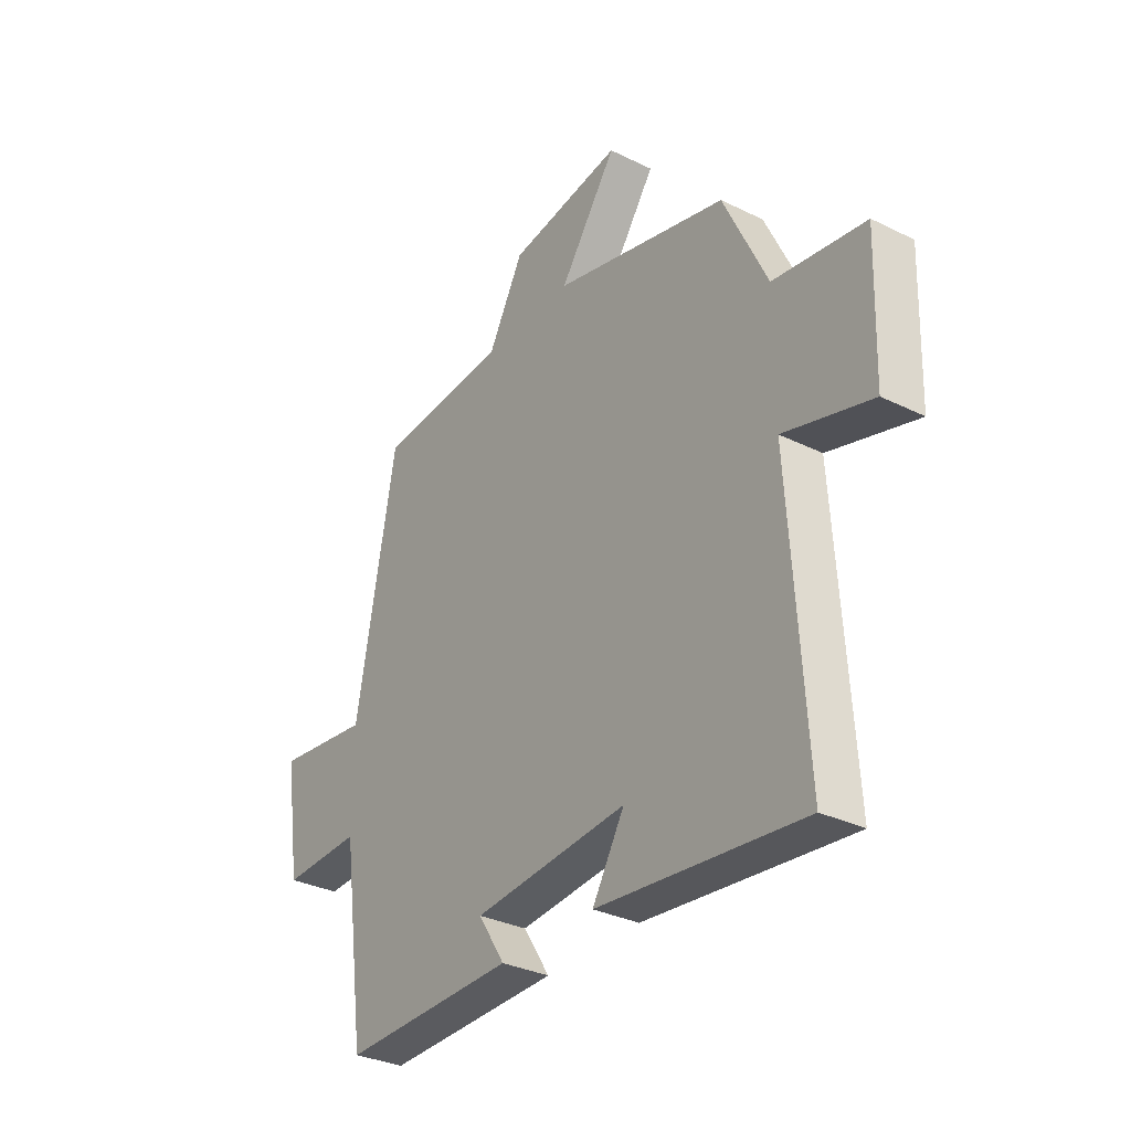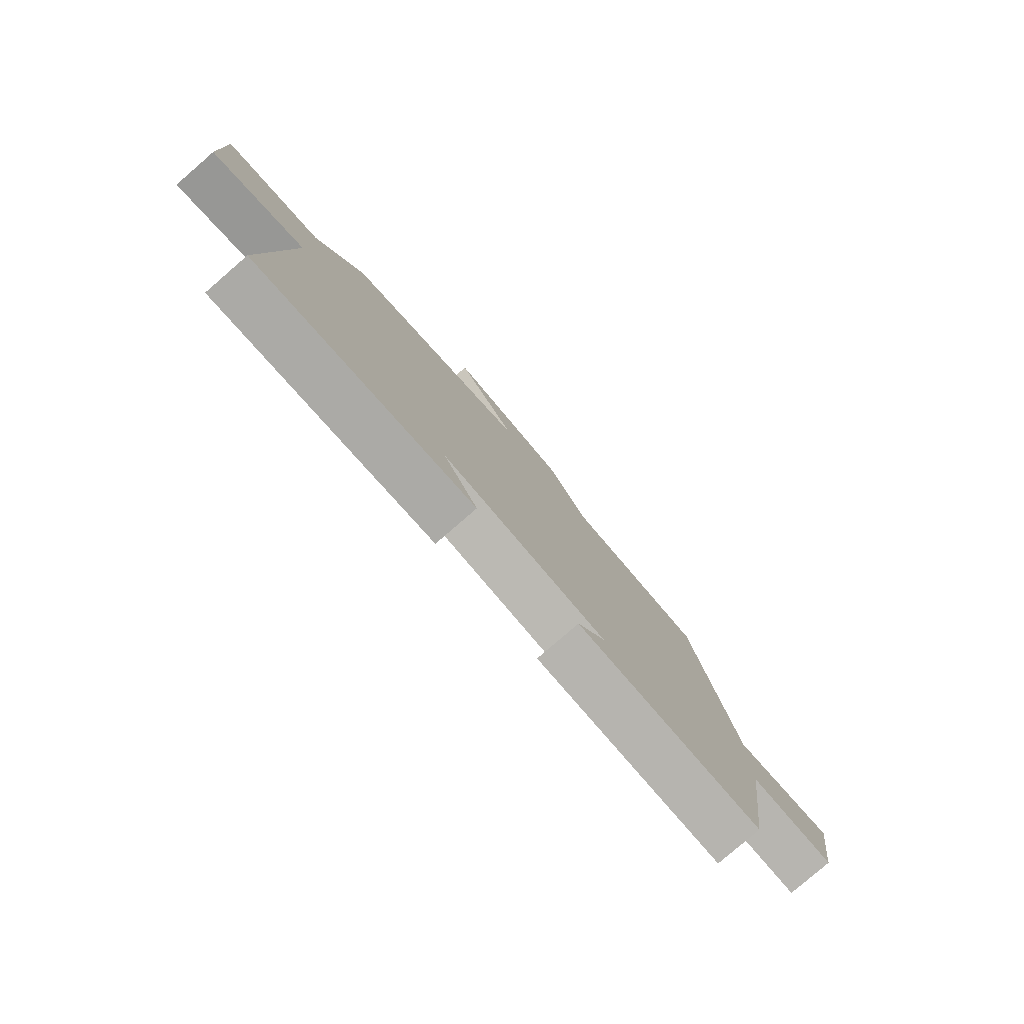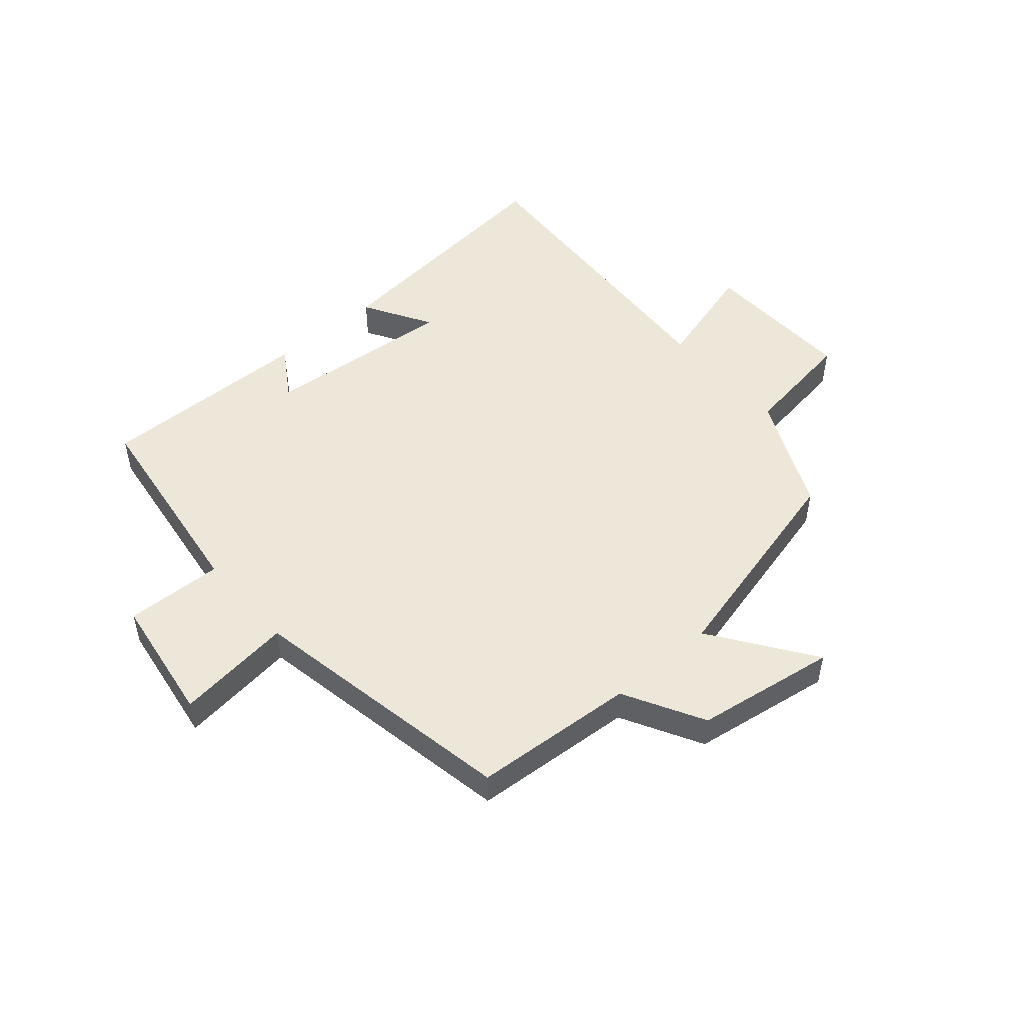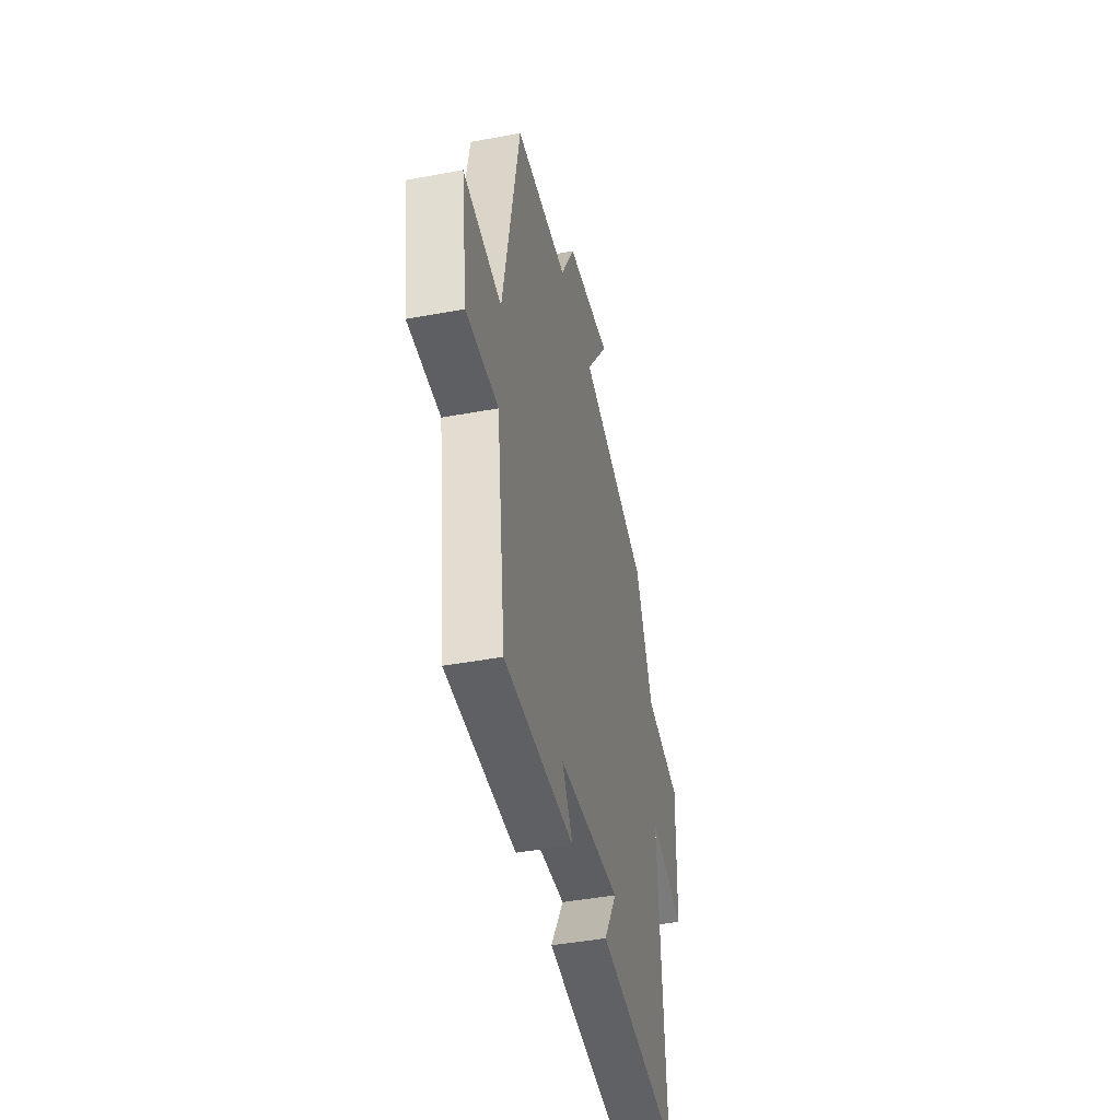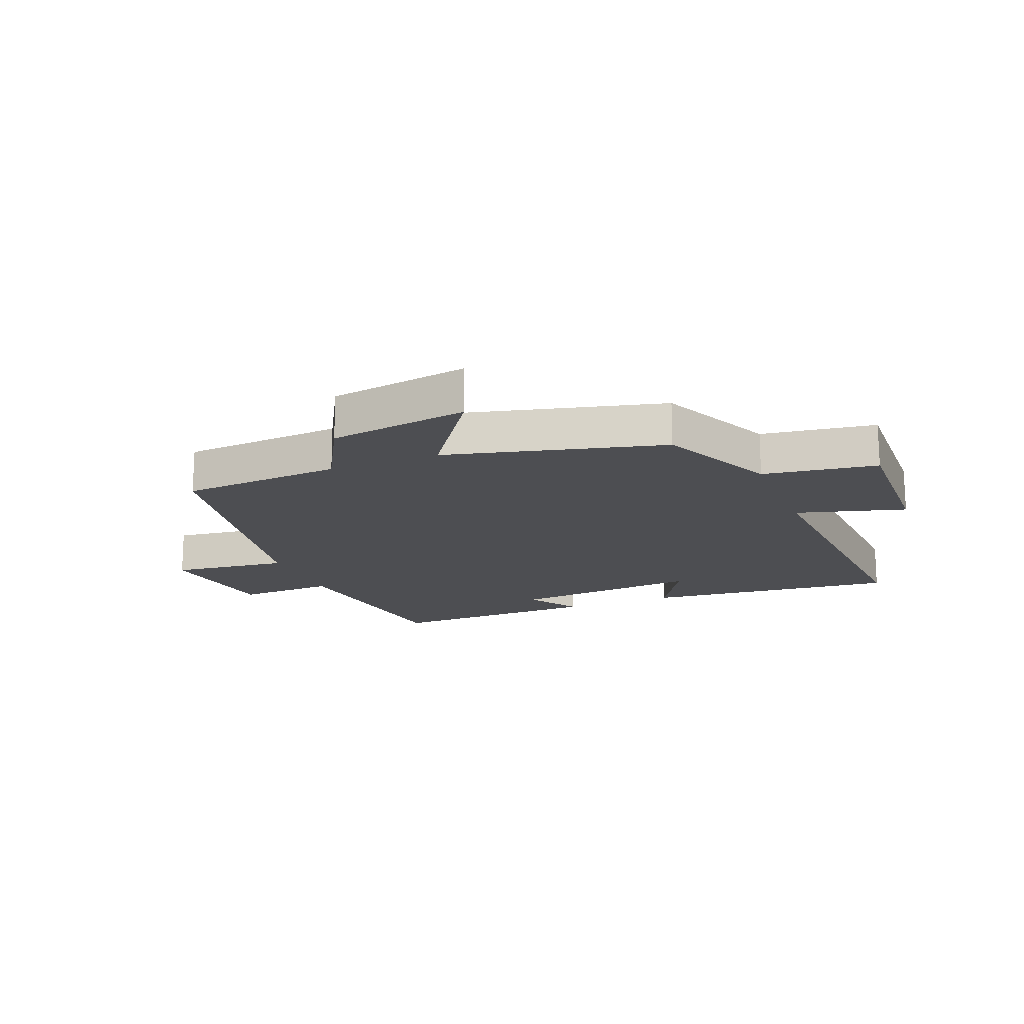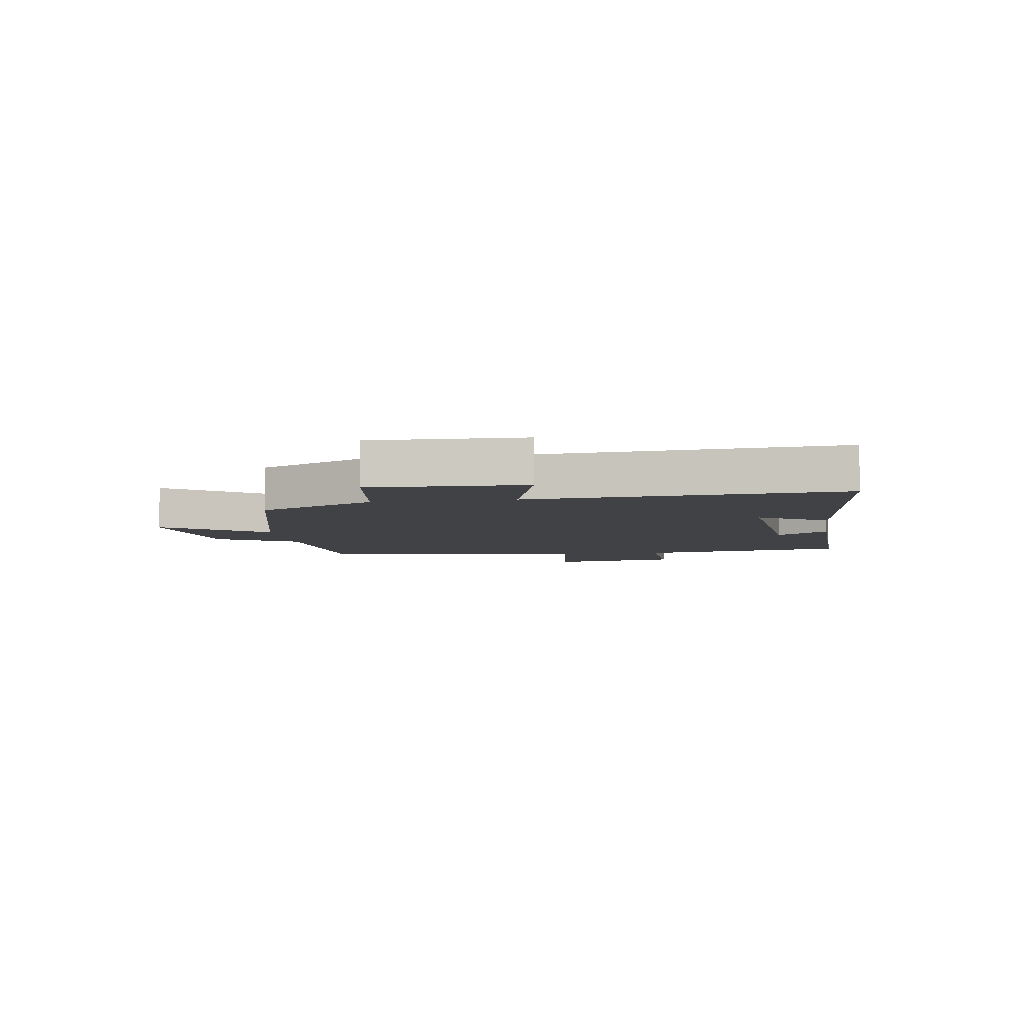
<metadata>
{"format":"obj","ext":"obj","renderer":"f3d","projection":"perspective","resolution":1024,"background":"white","views":[{"elev":-32.1,"azim":55.3,"up":"+Z"},{"elev":-79.9,"azim":130.9,"up":"+Z"},{"elev":49.8,"azim":-40.9,"up":"+Y"},{"elev":-43.4,"azim":-77.6,"up":"+Z"},{"elev":-17.1,"azim":21.9,"up":"+Y"},{"elev":-6.1,"azim":98.6,"up":"+Y"}]}
</metadata>
<code>
v -0.417 0.07 0.481
v -0.145 0.07 0.5
v -0.072 0.07 0.634
v 0.164 0.07 0.67
v 0.045 0.07 0.5
v 0.409 0.07 0.408
v 0.5 0.07 0.212
v 0.691 0.07 0.184
v 0.683 0.07 -0.074
v 0.5 0.07 -0.022
v 0.533 0.07 -0.545
v 0.106 0.07 -0.5
v 0.173 0.07 -0.386
v -0.147 0.07 -0.414
v -0.092 0.07 -0.5
v -0.452 0.07 -0.507
v -0.5 0.07 -0.157
v -0.664 0.07 -0.163
v -0.696 0.07 0.051
v -0.5 0.07 0.027
v -0.417 0 0.481
v -0.145 0 0.5
v -0.072 0 0.634
v 0.164 0 0.67
v 0.045 0 0.5
v 0.409 0 0.408
v 0.5 0 0.212
v 0.691 0 0.184
v 0.683 0 -0.074
v 0.5 0 -0.022
v 0.533 0 -0.545
v 0.106 0 -0.5
v 0.173 0 -0.386
v -0.147 0 -0.414
v -0.092 0 -0.5
v -0.452 0 -0.507
v -0.5 0 -0.157
v -0.664 0 -0.163
v -0.696 0 0.051
v -0.5 0 0.027
f 17 18 19 20
f 17 20 1 2
f 14 15 16 17
f 13 14 17 2
f 10 11 12 13
f 10 13 2 3
f 7 8 9 10
f 5 6 7 10
f 5 10 3
f 3 4 5
f 40 39 38 37
f 22 21 40 37
f 37 36 35 34
f 22 37 34 33
f 33 32 31 30
f 23 22 33 30
f 30 29 28 27
f 30 27 26 25
f 23 30 25
f 25 24 23
f 1 21 22 2
f 2 22 23 3
f 3 23 24 4
f 4 24 25 5
f 5 25 26 6
f 6 26 27 7
f 7 27 28 8
f 8 28 29 9
f 9 29 30 10
f 10 30 31 11
f 11 31 32 12
f 12 32 33 13
f 13 33 34 14
f 14 34 35 15
f 15 35 36 16
f 16 36 37 17
f 17 37 38 18
f 18 38 39 19
f 19 39 40 20
f 20 40 21 1

</code>
